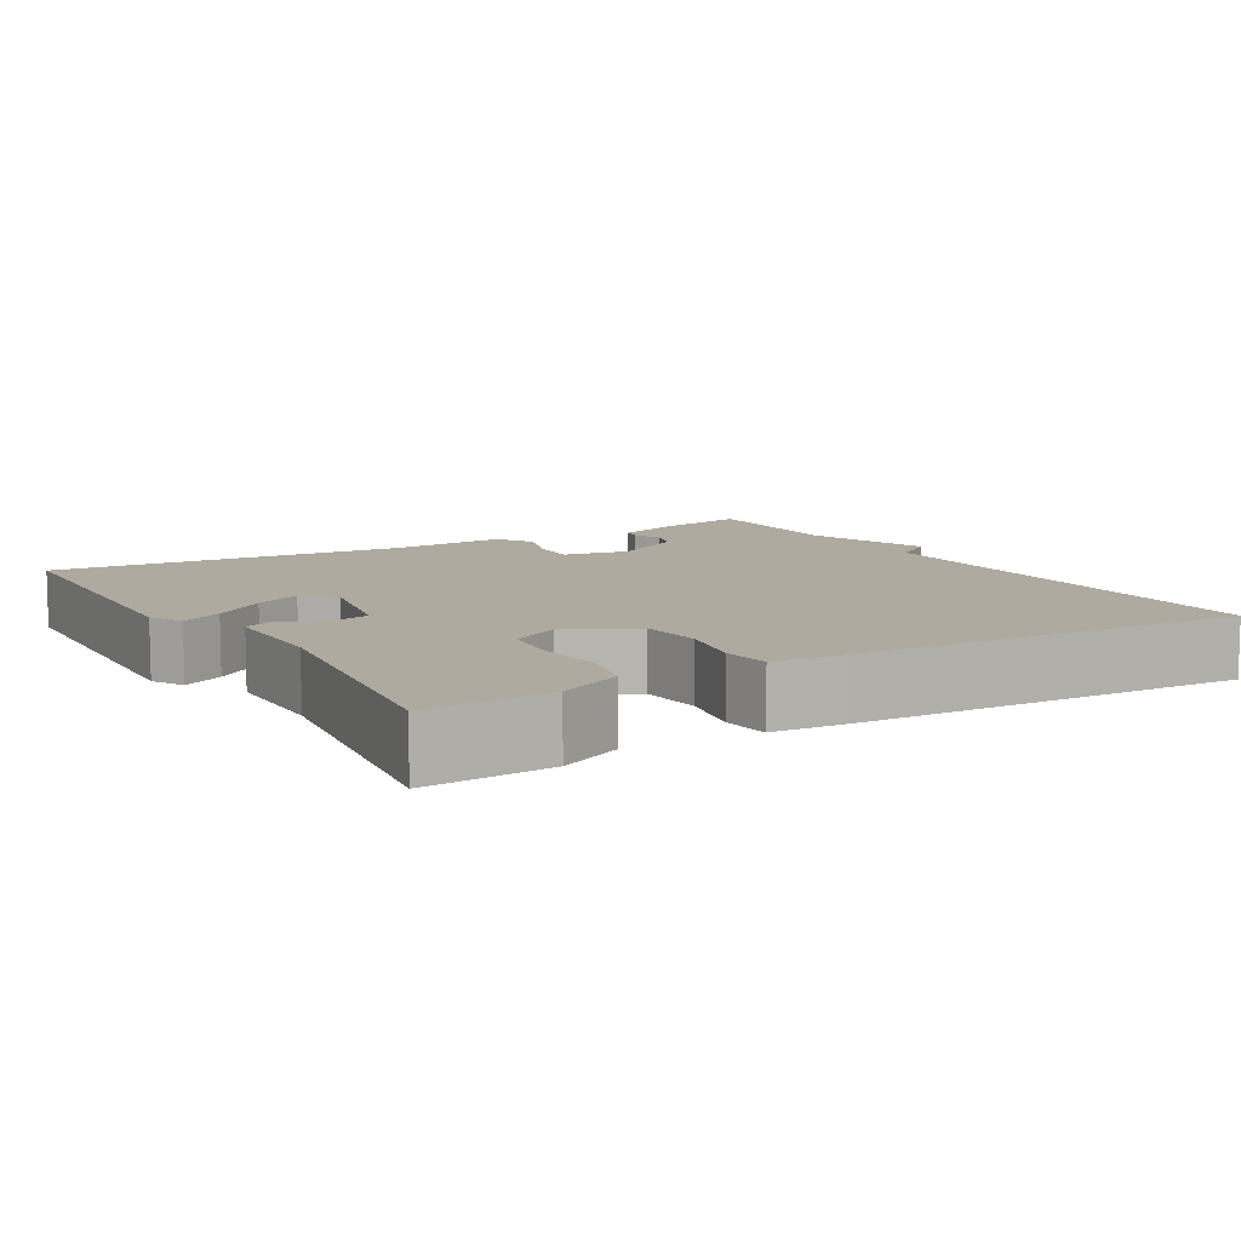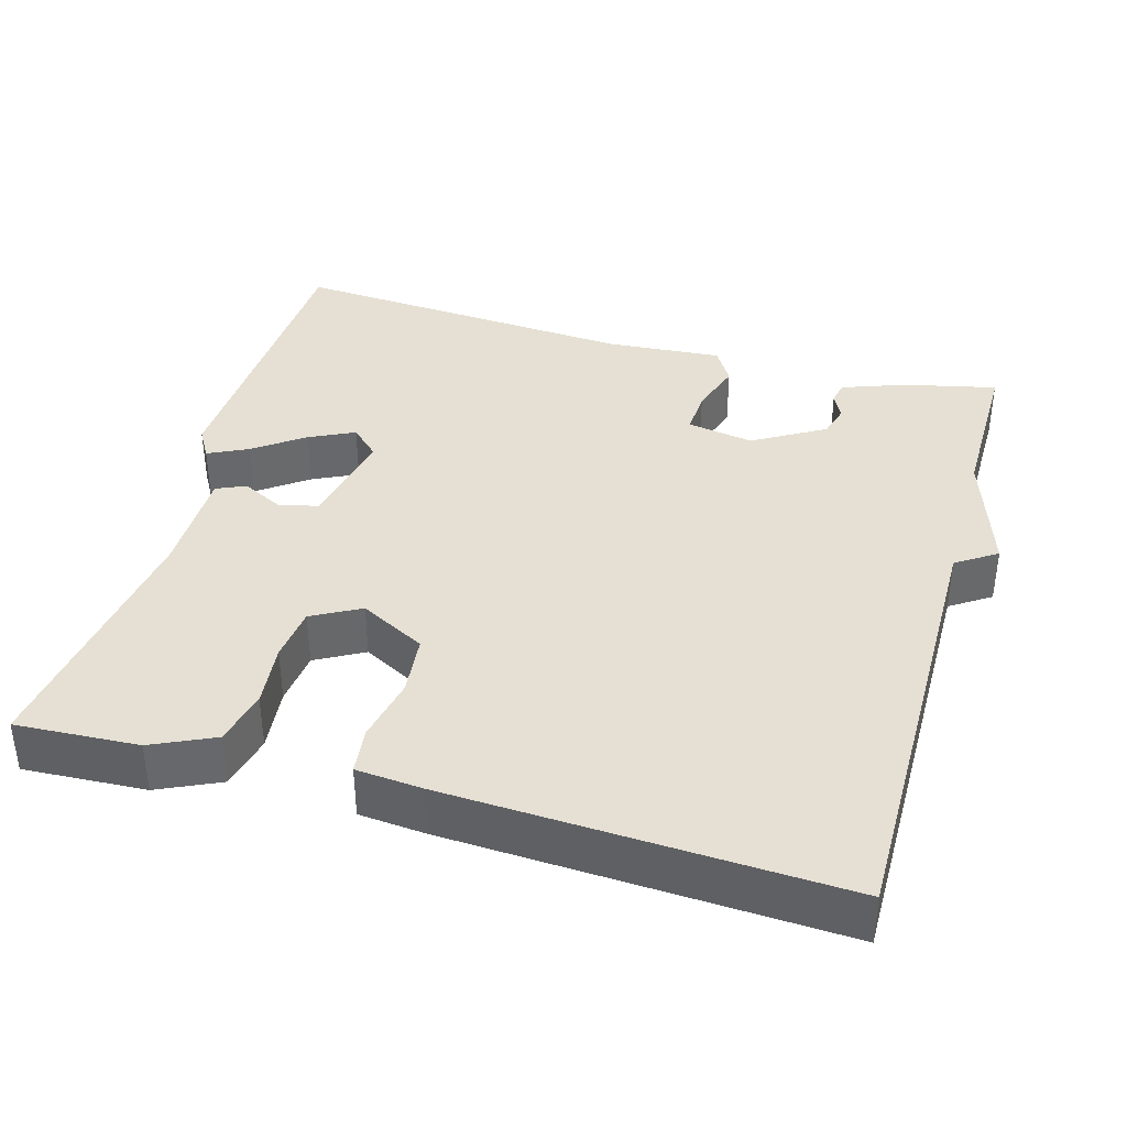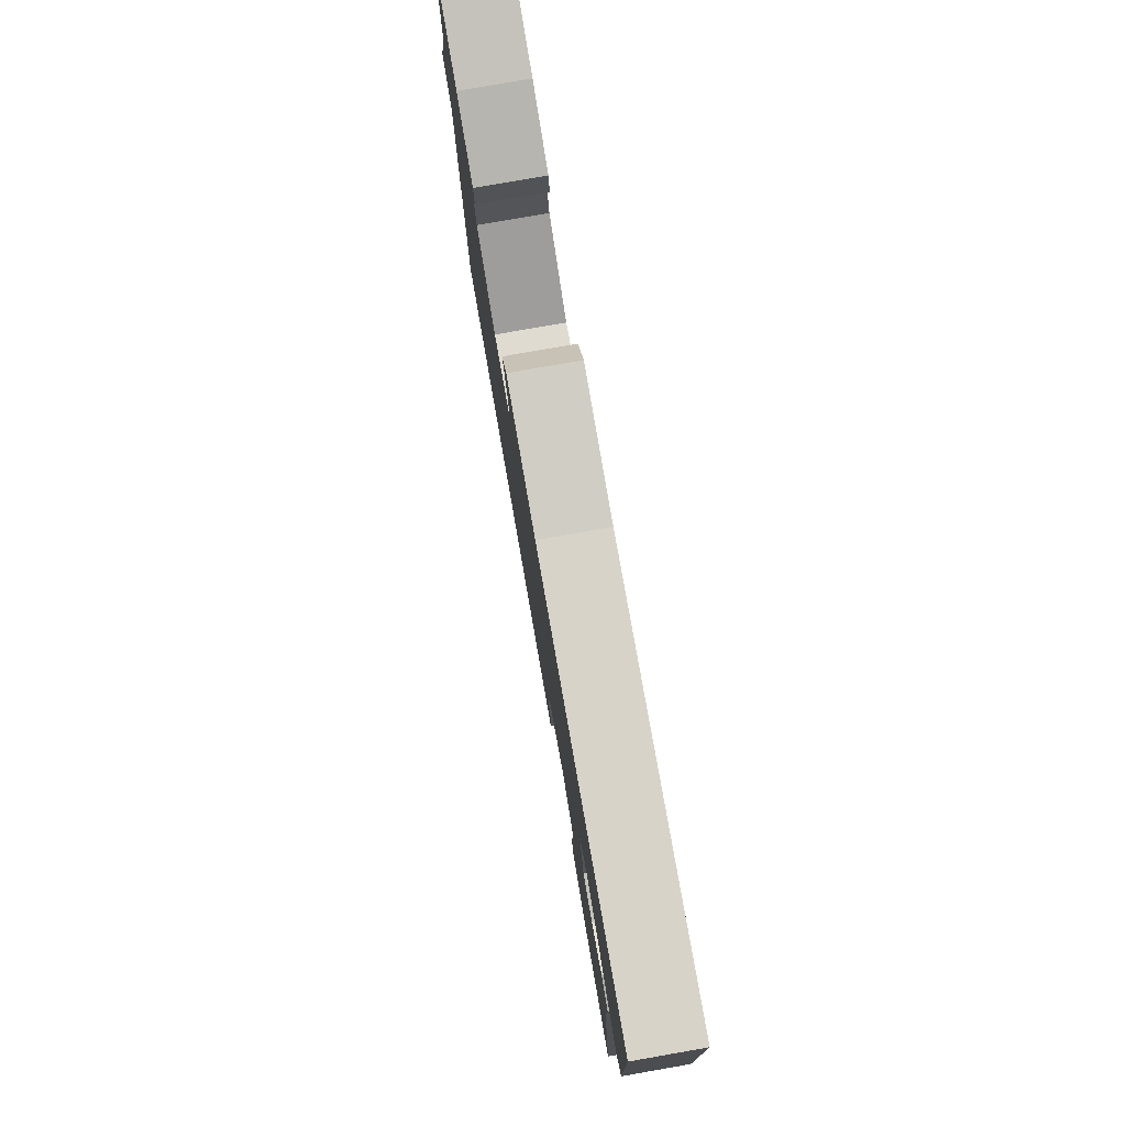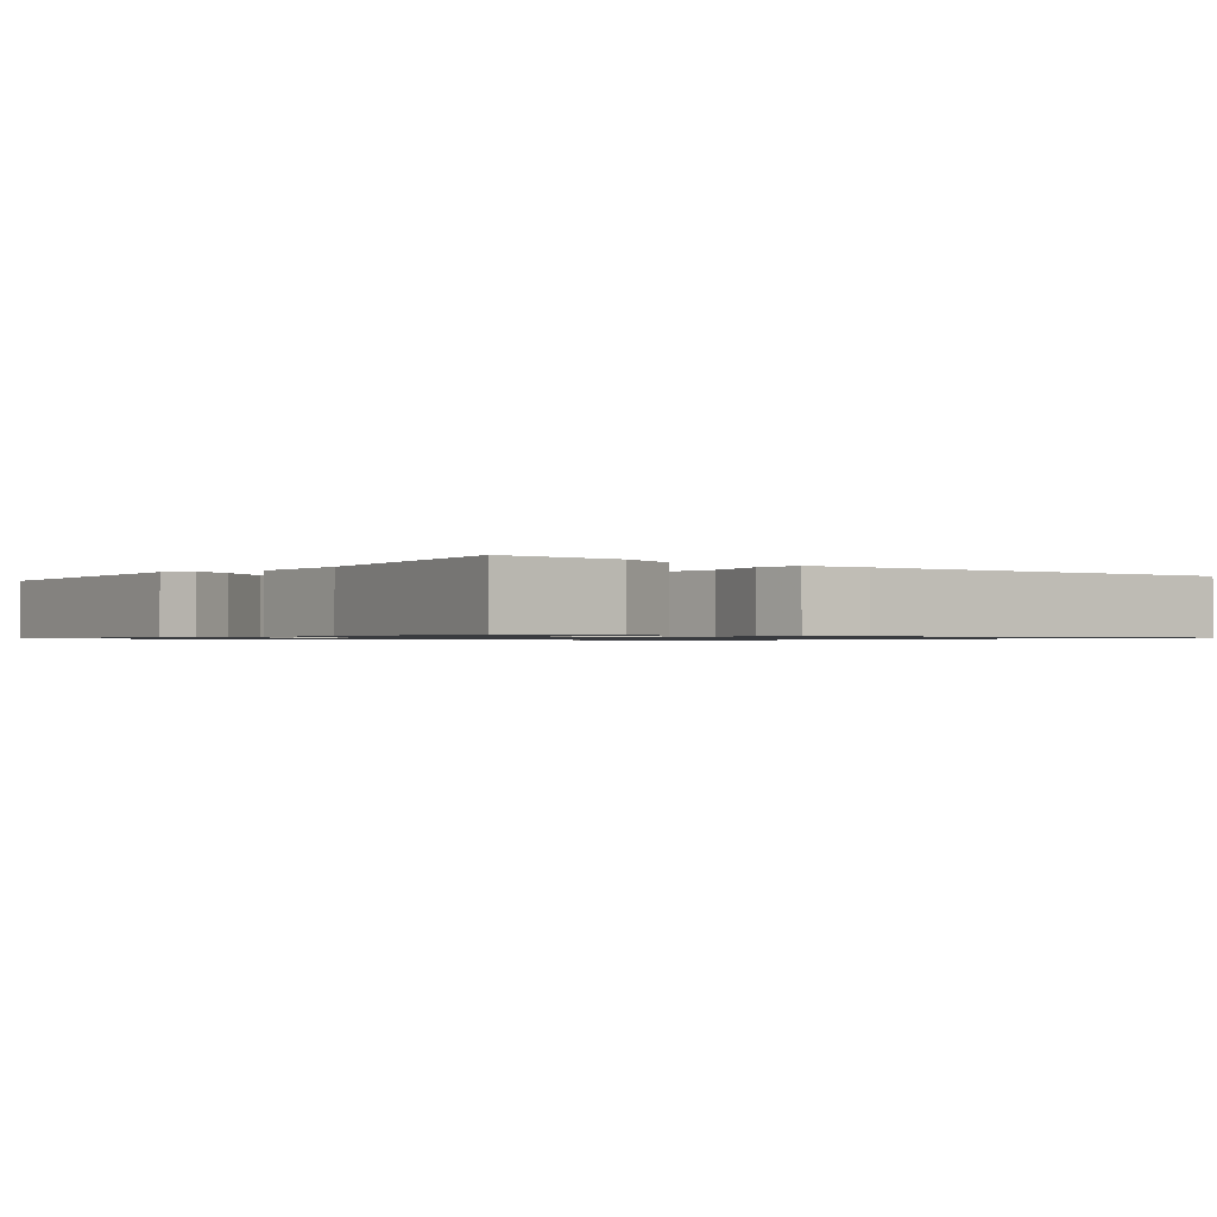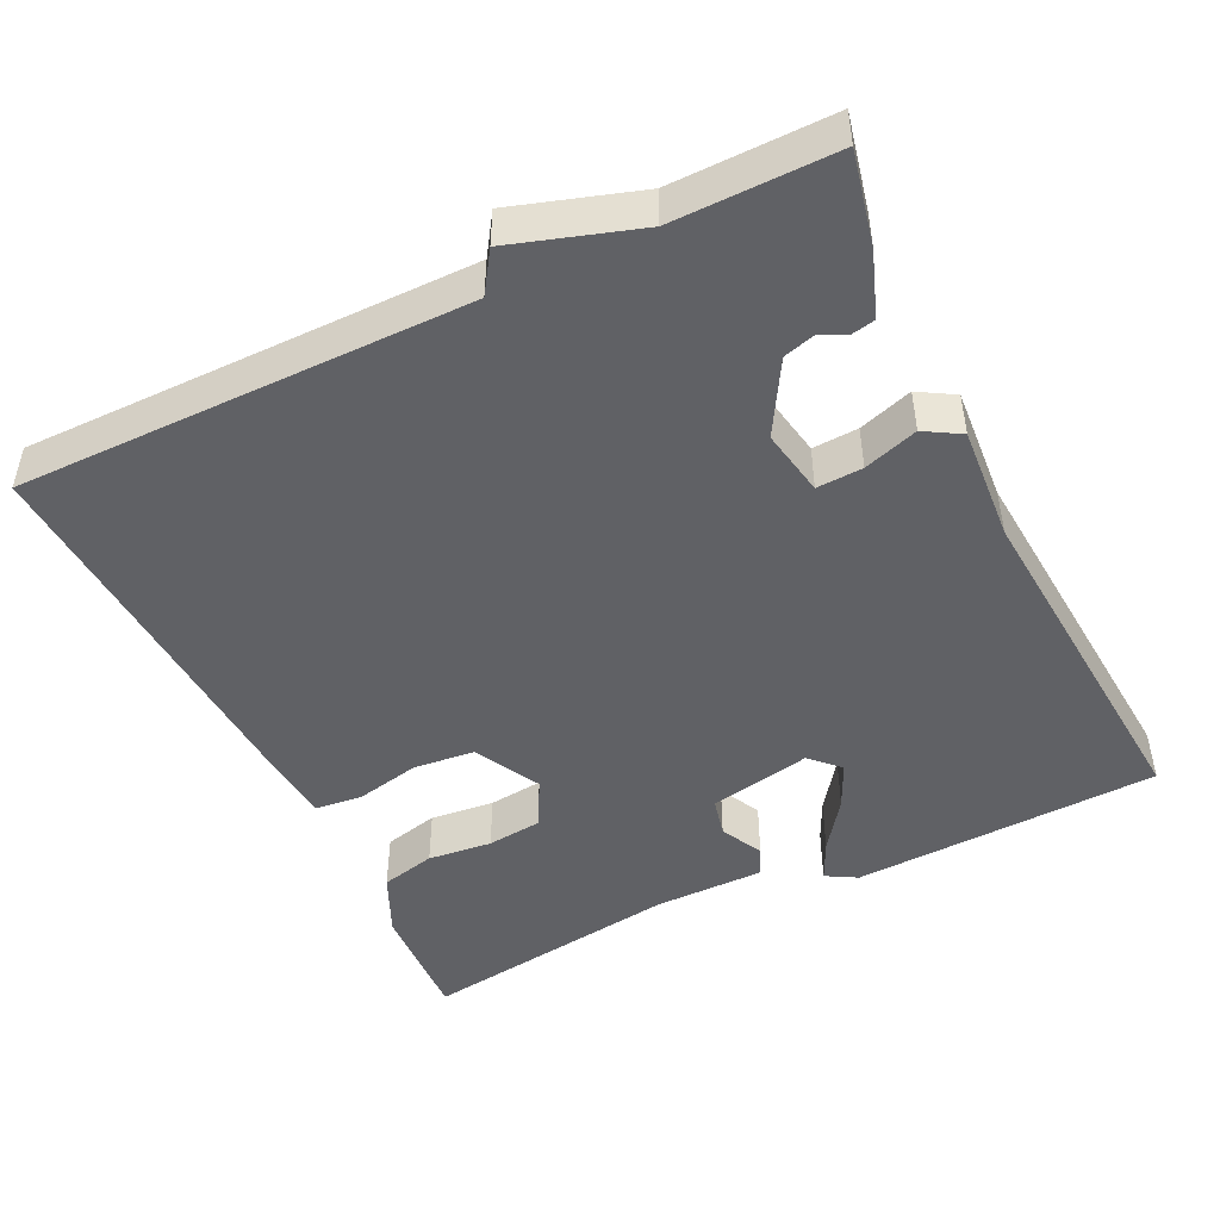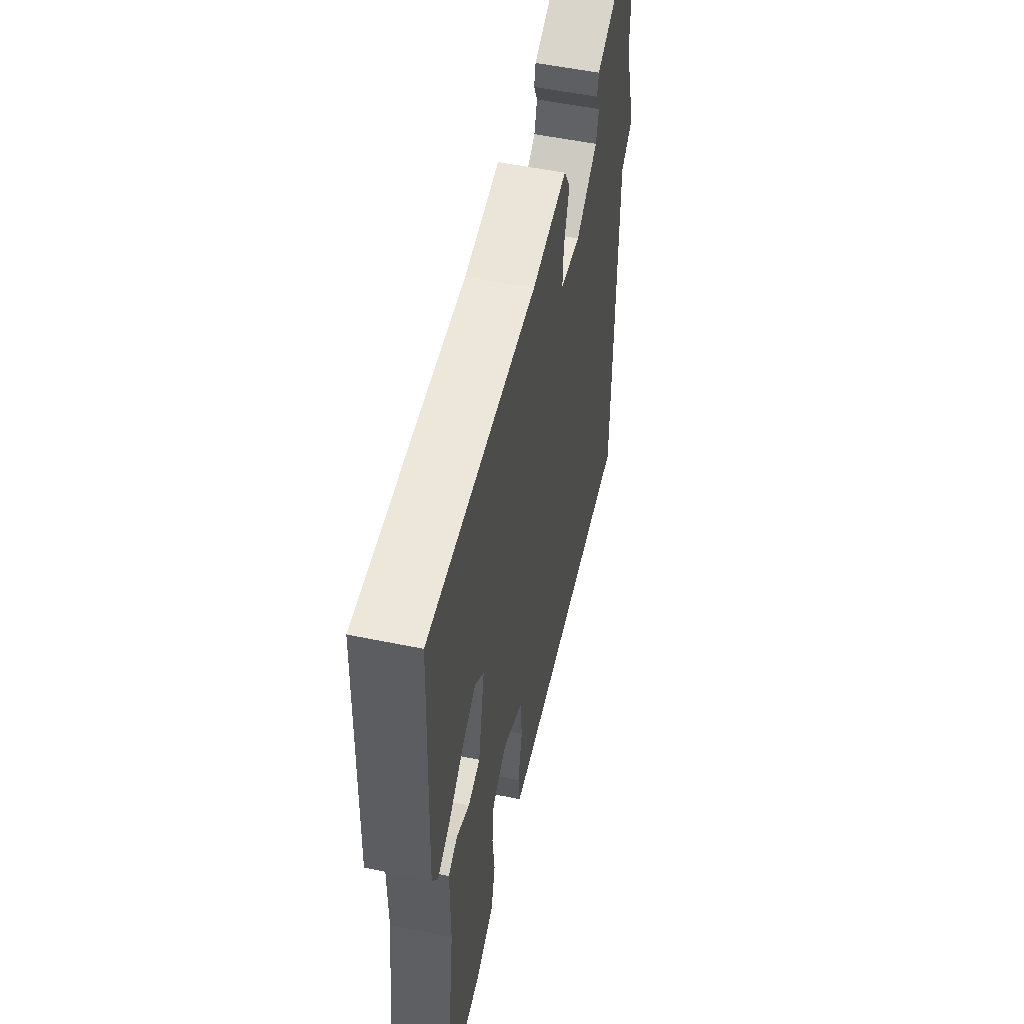
<metadata>
{"format":"obj","ext":"obj","renderer":"f3d","projection":"perspective","resolution":1024,"background":"white","views":[{"elev":9.4,"azim":149.0,"up":"+Y"},{"elev":38.1,"azim":-164.4,"up":"+Y"},{"elev":79.8,"azim":80.1,"up":"+Z"},{"elev":-1.0,"azim":142.5,"up":"+Y"},{"elev":-47.3,"azim":-64.1,"up":"+Y"},{"elev":53.9,"azim":102.4,"up":"+Z"}]}
</metadata>
<code>
v -0.5 0.07 0.5
v -0.378 0.07 0.473
v -0.295 0.07 0.443
v -0.289 0.07 0.413
v -0.305 0.07 0.379
v -0.293 0.07 0.337
v -0.199 0.07 0.282
v -0.112 0.07 0.298
v -0.115 0.07 0.358
v -0.138 0.07 0.429
v -0.11 0.07 0.476
v 0.041 0.07 0.465
v 0.5 0.07 0.5
v 0.517 0.07 0.098
v 0.494 0.07 0.058
v 0.442 0.07 0.083
v 0.377 0.07 0.13
v 0.318 0.07 0.158
v 0.281 0.07 0.122
v 0.308 0.07 -0.012
v 0.359 0.07 -0.024
v 0.414 0.07 0.004
v 0.452 0.07 -0.013
v 0.452 0.07 -0.157
v 0.5 0.07 -0.5
v 0.34 0.07 -0.492
v 0.259 0.07 -0.455
v 0.242 0.07 -0.383
v 0.251 0.07 -0.299
v 0.243 0.07 -0.227
v 0.18 0.07 -0.193
v 0.094 0.07 -0.239
v 0.086 0.07 -0.319
v 0.104 0.07 -0.404
v 0.097 0.07 -0.465
v 0.011 0.07 -0.473
v -0.5 0.07 -0.5
v -0.498 0.07 0.089
v -0.551 0.07 0.124
v -0.498 0.07 0.289
v -0.5 0 0.5
v -0.378 0 0.473
v -0.295 0 0.443
v -0.289 0 0.413
v -0.305 0 0.379
v -0.293 0 0.337
v -0.199 0 0.282
v -0.112 0 0.298
v -0.115 0 0.358
v -0.138 0 0.429
v -0.11 0 0.476
v 0.041 0 0.465
v 0.5 0 0.5
v 0.517 0 0.098
v 0.494 0 0.058
v 0.442 0 0.083
v 0.377 0 0.13
v 0.318 0 0.158
v 0.281 0 0.122
v 0.308 0 -0.012
v 0.359 0 -0.024
v 0.414 0 0.004
v 0.452 0 -0.013
v 0.452 0 -0.157
v 0.5 0 -0.5
v 0.34 0 -0.492
v 0.259 0 -0.455
v 0.242 0 -0.383
v 0.251 0 -0.299
v 0.243 0 -0.227
v 0.18 0 -0.193
v 0.094 0 -0.239
v 0.086 0 -0.319
v 0.104 0 -0.404
v 0.097 0 -0.465
v 0.011 0 -0.473
v -0.5 0 -0.5
v -0.498 0 0.089
v -0.551 0 0.124
v -0.498 0 0.289
f 38 39 40
f 36 37 38
f 35 36 38
f 34 35 38
f 33 34 38
f 32 33 38 40
f 31 32 40 1
f 27 28 29
f 26 27 29
f 25 26 29
f 24 25 29
f 24 29 30
f 23 24 30
f 22 23 30
f 21 22 30
f 20 21 30 31
f 15 16 17
f 14 15 17
f 13 14 17
f 12 13 17
f 12 17 18
f 12 18 19
f 11 12 19
f 10 11 19
f 9 10 19
f 3 4 5
f 2 3 5
f 1 2 5
f 1 5 6
f 31 1 6
f 19 20 31
f 9 19 31
f 8 9 31
f 7 8 31
f 6 7 31
f 80 79 78
f 78 77 76
f 78 76 75
f 78 75 74
f 78 74 73
f 80 78 73 72
f 41 80 72 71
f 69 68 67
f 69 67 66
f 69 66 65
f 69 65 64
f 70 69 64
f 70 64 63
f 70 63 62
f 70 62 61
f 71 70 61 60
f 57 56 55
f 57 55 54
f 57 54 53
f 57 53 52
f 58 57 52
f 59 58 52
f 59 52 51
f 59 51 50
f 59 50 49
f 45 44 43
f 45 43 42
f 45 42 41
f 46 45 41
f 46 41 71
f 71 60 59
f 71 59 49
f 71 49 48
f 71 48 47
f 71 47 46
f 1 41 42 2
f 2 42 43 3
f 3 43 44 4
f 4 44 45 5
f 5 45 46 6
f 6 46 47 7
f 7 47 48 8
f 8 48 49 9
f 9 49 50 10
f 10 50 51 11
f 11 51 52 12
f 12 52 53 13
f 13 53 54 14
f 14 54 55 15
f 15 55 56 16
f 16 56 57 17
f 17 57 58 18
f 18 58 59 19
f 19 59 60 20
f 20 60 61 21
f 21 61 62 22
f 22 62 63 23
f 23 63 64 24
f 24 64 65 25
f 25 65 66 26
f 26 66 67 27
f 27 67 68 28
f 28 68 69 29
f 29 69 70 30
f 30 70 71 31
f 31 71 72 32
f 32 72 73 33
f 33 73 74 34
f 34 74 75 35
f 35 75 76 36
f 36 76 77 37
f 37 77 78 38
f 38 78 79 39
f 39 79 80 40
f 40 80 41 1

</code>
